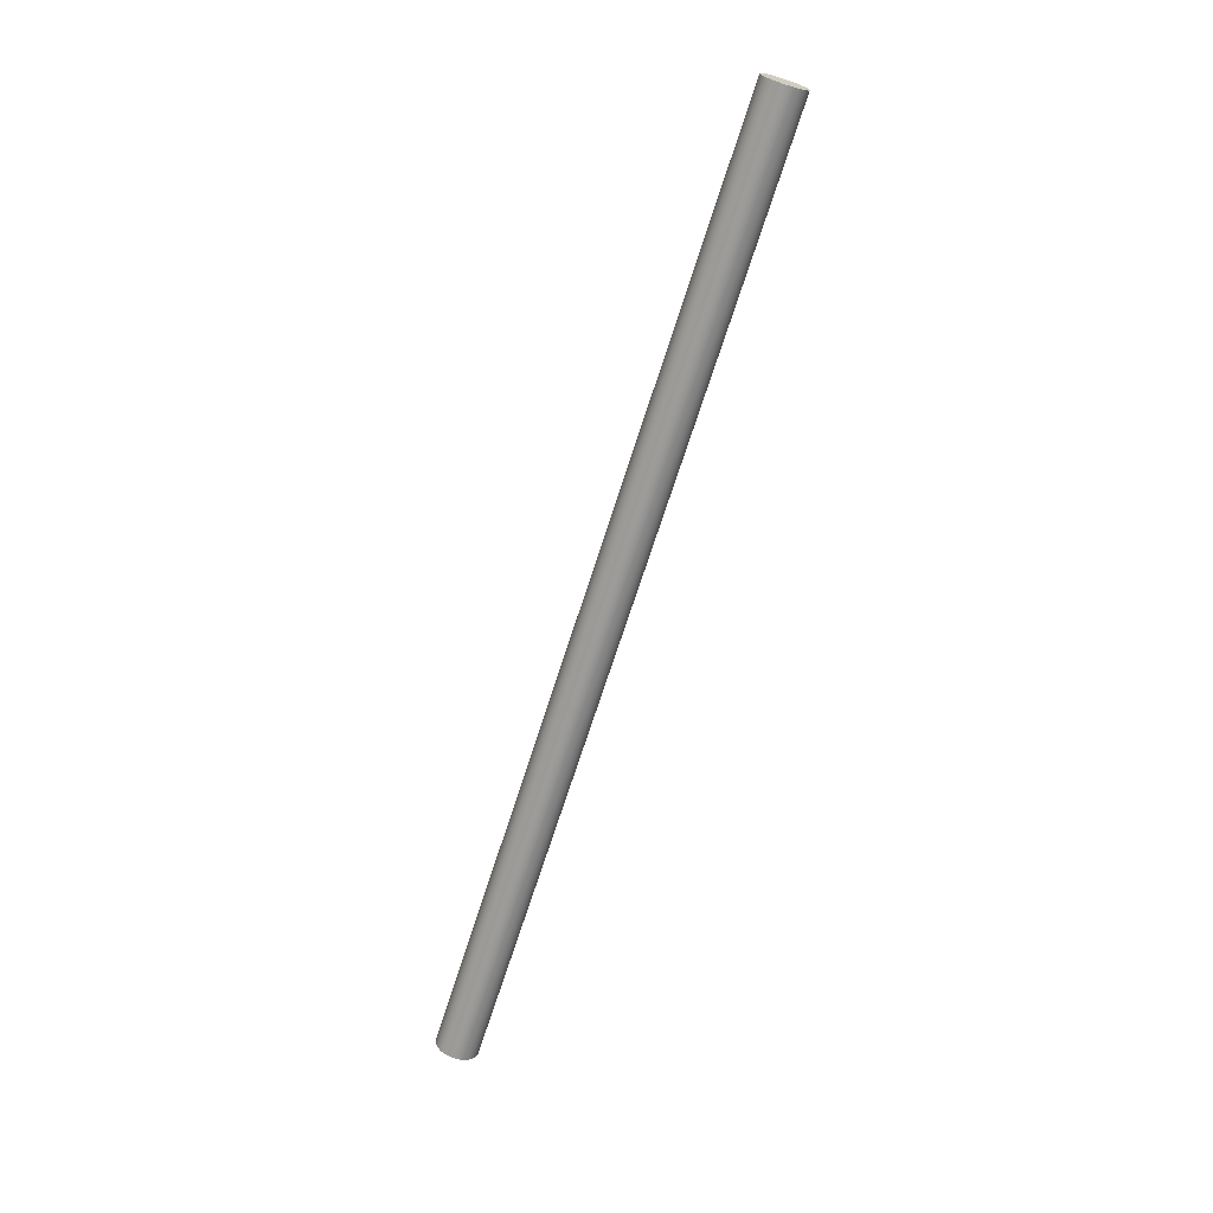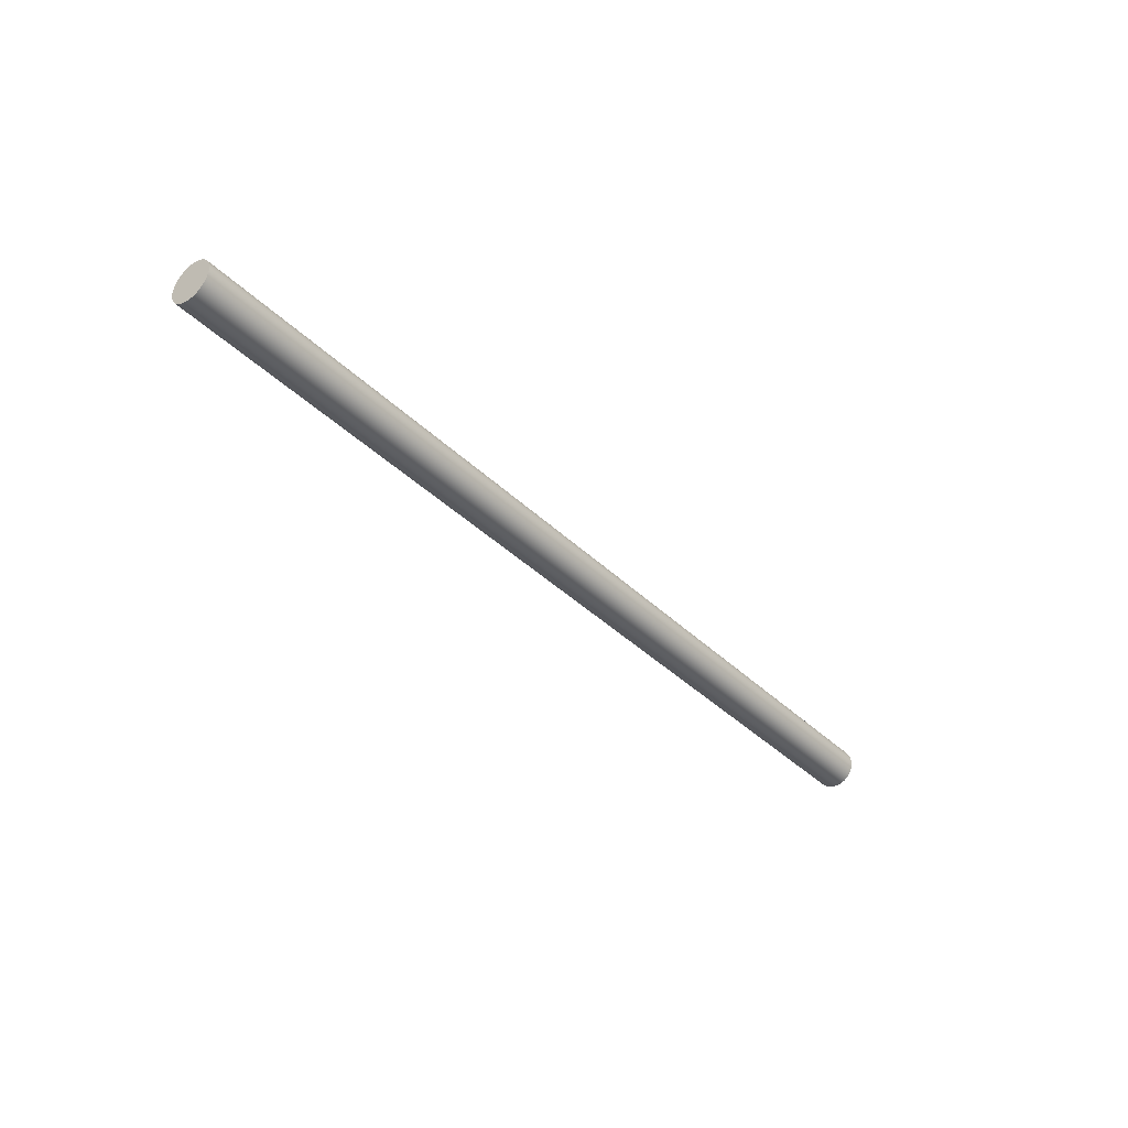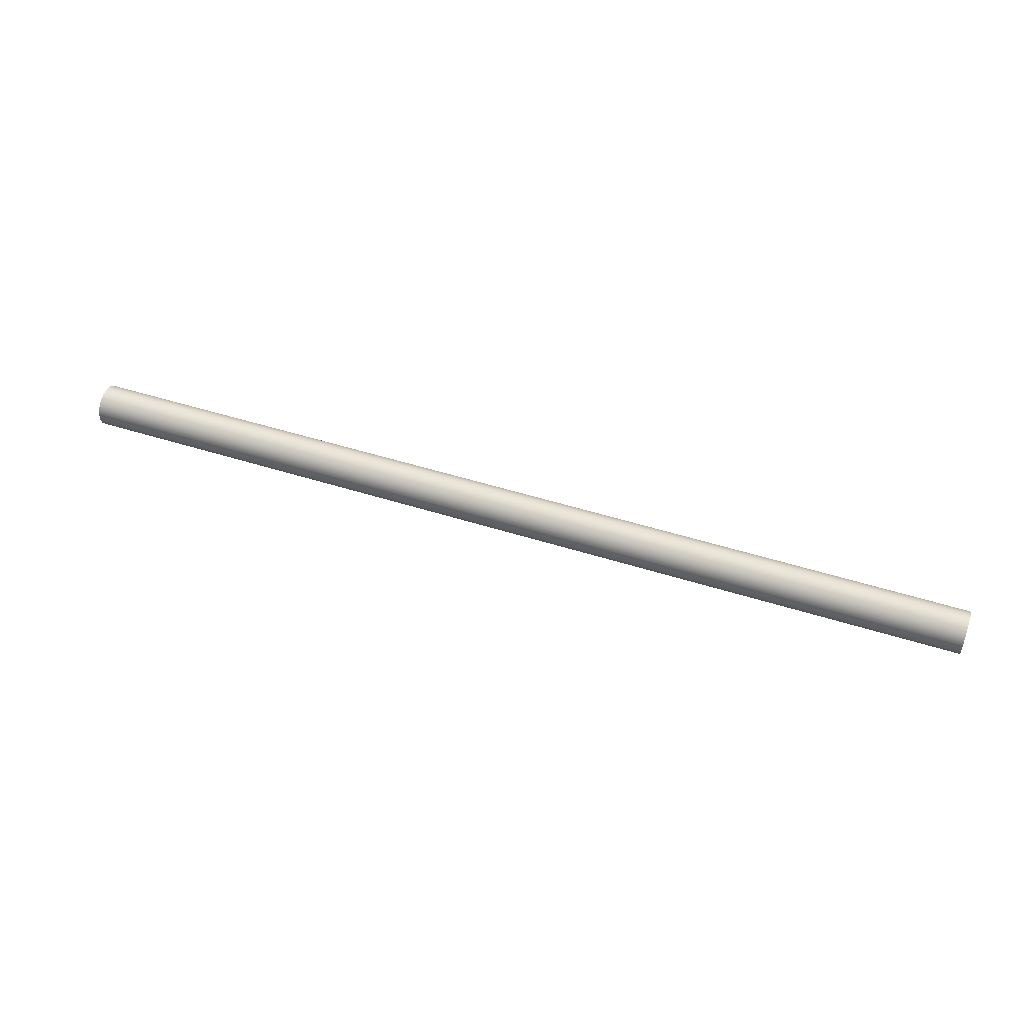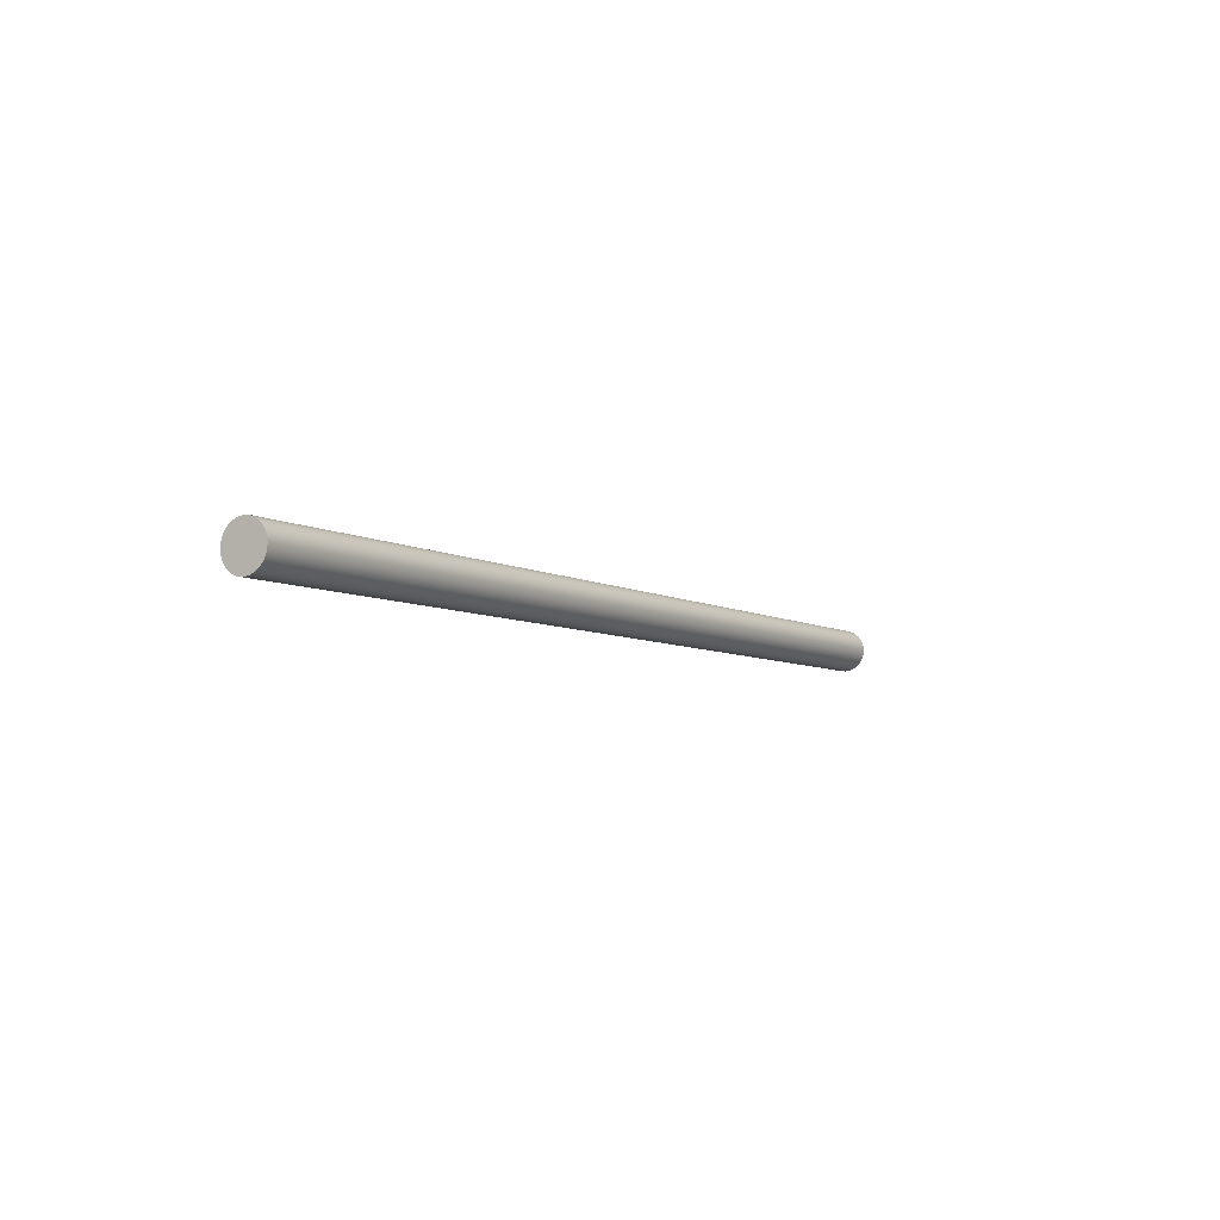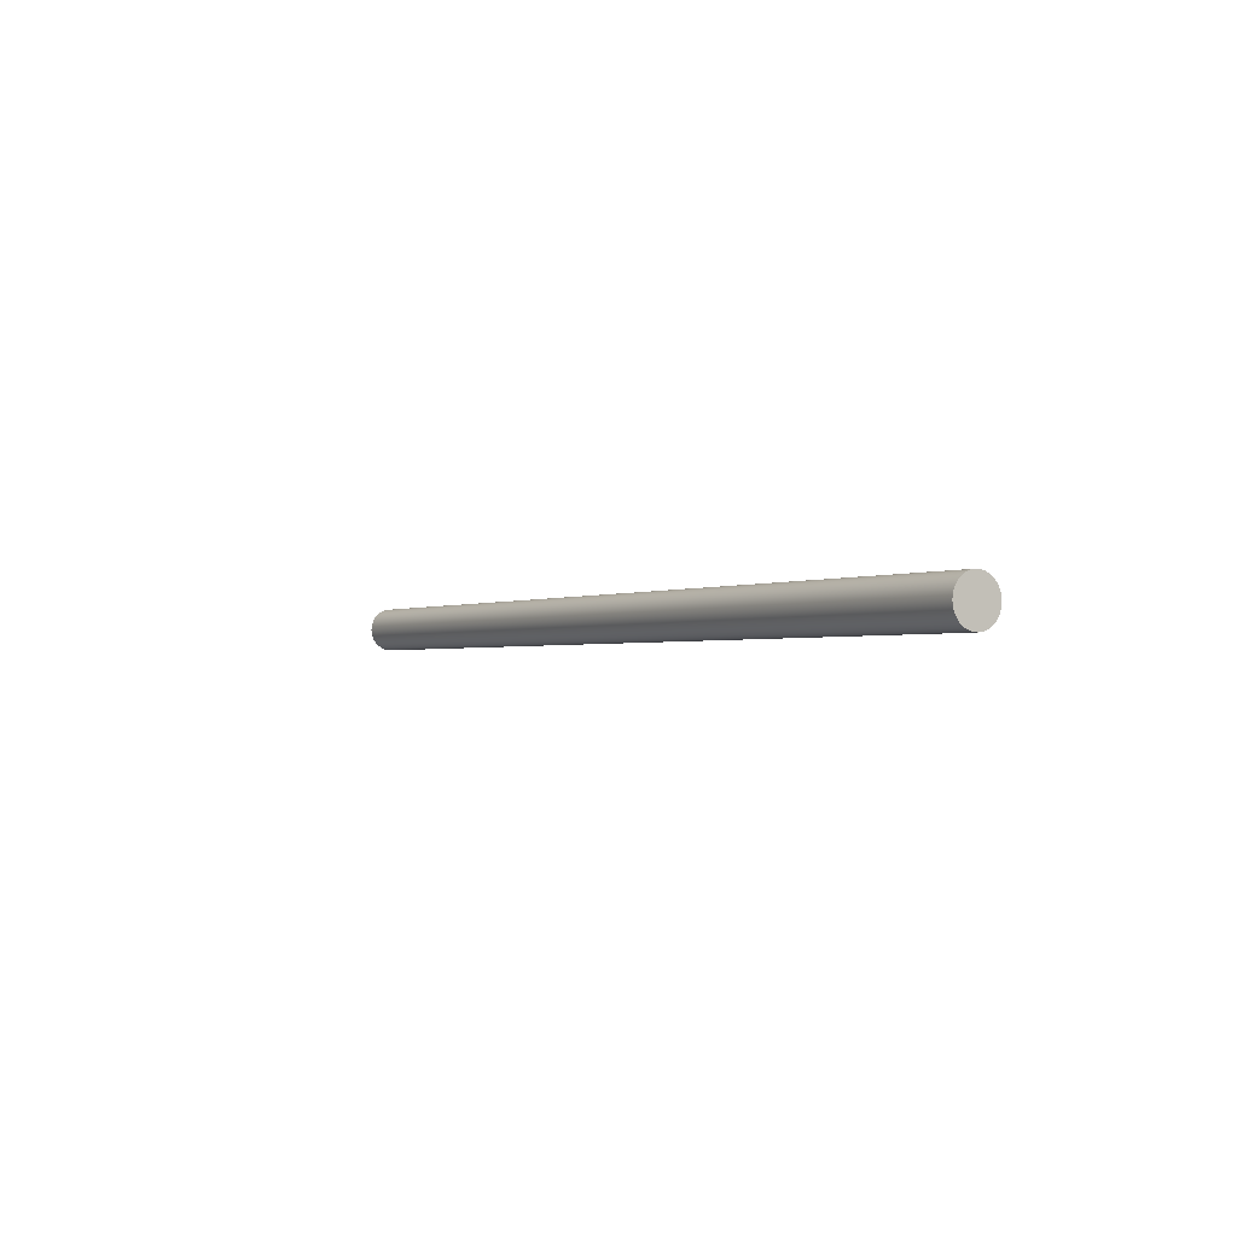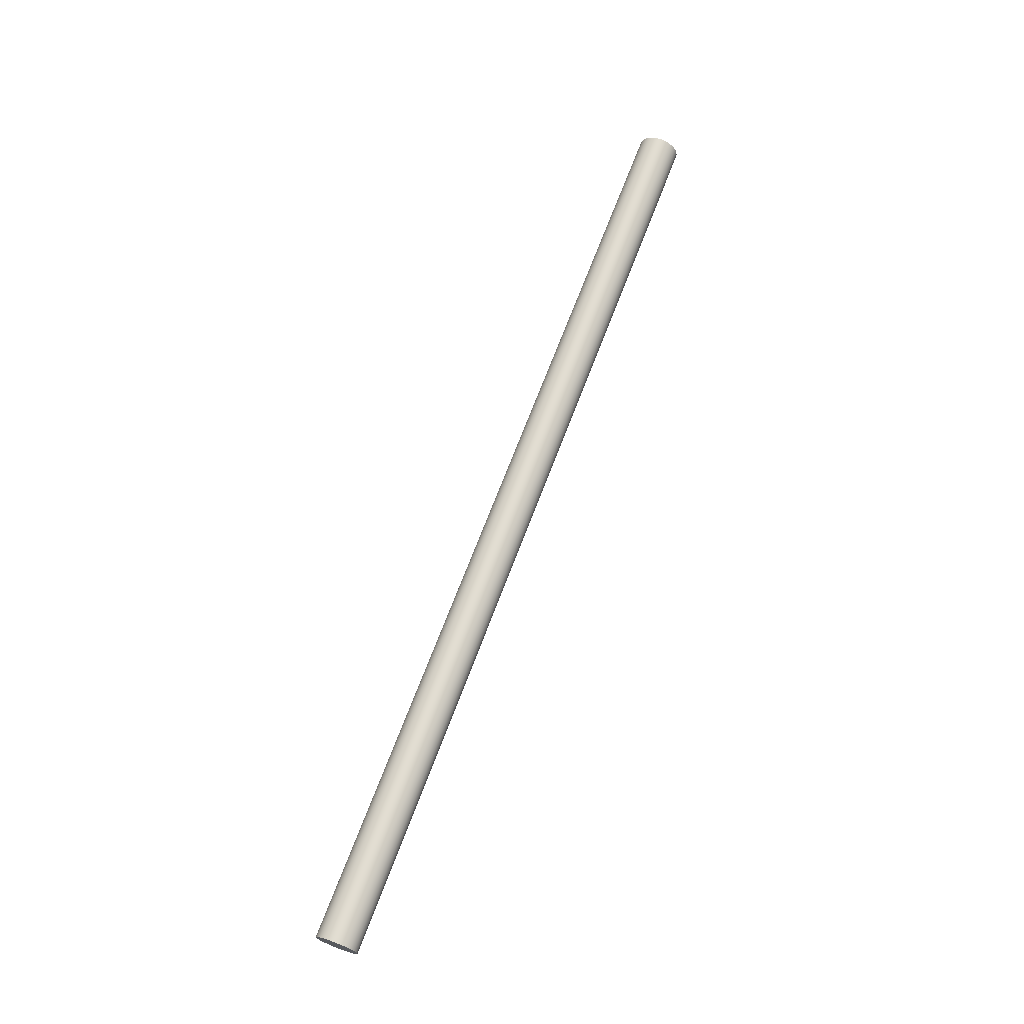
<metadata>
{"format":"obj","ext":"obj","renderer":"f3d","projection":"perspective","resolution":1024,"background":"white","views":[{"elev":-69.0,"azim":-107.6,"up":"+Y"},{"elev":-37.6,"azim":128.9,"up":"+Z"},{"elev":47.4,"azim":-160.1,"up":"+Z"},{"elev":-6.3,"azim":122.0,"up":"+Z"},{"elev":-1.7,"azim":-120.6,"up":"+Z"},{"elev":68.3,"azim":110.6,"up":"+Z"}]}
</metadata>
<code>
o mesh29/mesh29-geometry#mesh29-geometry
v 0.3656 0.7168 0.07771
v -0.3542 0.7162 0.08194
v -0.3542 0.7168 0.07771
v 0.3656 0.7162 0.08194
v -0.3542 0.7484 0.07771
v 0.3656 0.7184 0.07376
v 0.3656 0.749 0.08194
v -0.3542 0.7168 0.08618
v -0.3542 0.749 0.08194
v -0.3542 0.7468 0.07376
v -0.3542 0.7184 0.07376
v 0.3656 0.7484 0.07771
v 0.3656 0.7484 0.08618
v 0.3656 0.7168 0.08618
v 0.3656 0.721 0.07037
v 0.3656 0.7468 0.07376
v -0.3542 0.7184 0.09012
v -0.3542 0.7484 0.08618
v -0.3542 0.7442 0.07037
v -0.3542 0.721 0.07037
v 0.3656 0.7468 0.09012
v 0.3656 0.7184 0.09012
v 0.3656 0.7244 0.06777
v 0.3656 0.7442 0.07037
v -0.3542 0.721 0.09351
v -0.3542 0.7468 0.09012
v -0.3542 0.7408 0.06777
v -0.3542 0.7244 0.06777
v 0.3656 0.721 0.09351
v 0.3656 0.7284 0.06614
v 0.3656 0.7408 0.06777
v 0.3656 0.7442 0.09351
v 0.3656 0.7244 0.09611
v -0.3542 0.7442 0.09351
v -0.3542 0.7368 0.06614
v -0.3542 0.7284 0.06614
v 0.3656 0.7408 0.09611
v -0.3542 0.7244 0.09611
v 0.3656 0.7326 0.06558
v 0.3656 0.7368 0.06614
v -0.3542 0.7408 0.09611
v 0.3656 0.7284 0.09775
v 0.3656 0.7368 0.09775
v -0.3542 0.7326 0.06558
v -0.3542 0.7368 0.09775
v -0.3542 0.7284 0.09775
v 0.3656 0.7326 0.09831
v -0.3542 0.7326 0.09831
f 1 2 3
f 2 1 4
f 3 2 1
f 4 1 2
f 2 5 3
f 3 5 2
f 3 6 1
f 1 6 3
f 7 4 1
f 1 4 7
f 4 8 2
f 2 8 4
f 5 2 9
f 9 2 5
f 3 5 10
f 10 5 3
f 6 3 11
f 11 3 6
f 12 1 6
f 6 1 12
f 13 4 7
f 7 4 13
f 7 1 12
f 12 1 7
f 8 4 14
f 14 4 8
f 8 9 2
f 2 9 8
f 7 5 9
f 9 5 7
f 12 10 5
f 5 10 12
f 3 10 11
f 11 10 3
f 11 15 6
f 6 15 11
f 12 6 16
f 16 6 12
f 13 14 4
f 4 14 13
f 9 13 7
f 7 13 9
f 5 7 12
f 12 7 5
f 14 17 8
f 8 17 14
f 8 18 9
f 9 18 8
f 10 12 16
f 16 12 10
f 11 10 19
f 19 10 11
f 15 11 20
f 20 11 15
f 16 6 15
f 15 6 16
f 21 14 13
f 13 14 21
f 13 9 18
f 18 9 13
f 17 14 22
f 22 14 17
f 17 18 8
f 8 18 17
f 16 19 10
f 10 19 16
f 11 19 20
f 20 19 11
f 20 23 15
f 15 23 20
f 16 15 24
f 24 15 16
f 21 22 14
f 14 22 21
f 18 21 13
f 13 21 18
f 22 25 17
f 17 25 22
f 17 26 18
f 18 26 17
f 19 16 24
f 24 16 19
f 20 19 27
f 27 19 20
f 23 20 28
f 28 20 23
f 24 15 23
f 23 15 24
f 21 29 22
f 22 29 21
f 21 18 26
f 26 18 21
f 25 22 29
f 29 22 25
f 25 26 17
f 17 26 25
f 24 27 19
f 19 27 24
f 20 27 28
f 28 27 20
f 28 30 23
f 23 30 28
f 24 23 31
f 31 23 24
f 32 29 21
f 21 29 32
f 26 32 21
f 21 32 26
f 33 25 29
f 29 25 33
f 25 34 26
f 26 34 25
f 27 24 31
f 31 24 27
f 28 27 35
f 35 27 28
f 30 28 36
f 36 28 30
f 31 23 30
f 30 23 31
f 37 29 32
f 32 29 37
f 32 26 34
f 34 26 32
f 25 33 38
f 38 33 25
f 37 33 29
f 29 33 37
f 38 34 25
f 25 34 38
f 31 35 27
f 27 35 31
f 28 35 36
f 36 35 28
f 36 39 30
f 30 39 36
f 31 30 40
f 40 30 31
f 32 41 37
f 37 41 32
f 41 32 34
f 34 32 41
f 42 38 33
f 33 38 42
f 43 33 37
f 37 33 43
f 38 41 34
f 34 41 38
f 35 31 40
f 40 31 35
f 36 35 44
f 44 35 36
f 39 36 44
f 44 36 39
f 40 30 39
f 39 30 40
f 45 37 41
f 41 37 45
f 38 42 46
f 46 42 38
f 43 42 33
f 33 42 43
f 37 45 43
f 43 45 37
f 46 41 38
f 38 41 46
f 40 44 35
f 35 44 40
f 44 40 39
f 39 40 44
f 46 45 41
f 41 45 46
f 47 46 42
f 42 46 47
f 42 43 47
f 47 43 42
f 48 43 45
f 45 43 48
f 45 46 48
f 48 46 45
f 46 47 48
f 48 47 46
f 43 48 47
f 47 48 43

</code>
